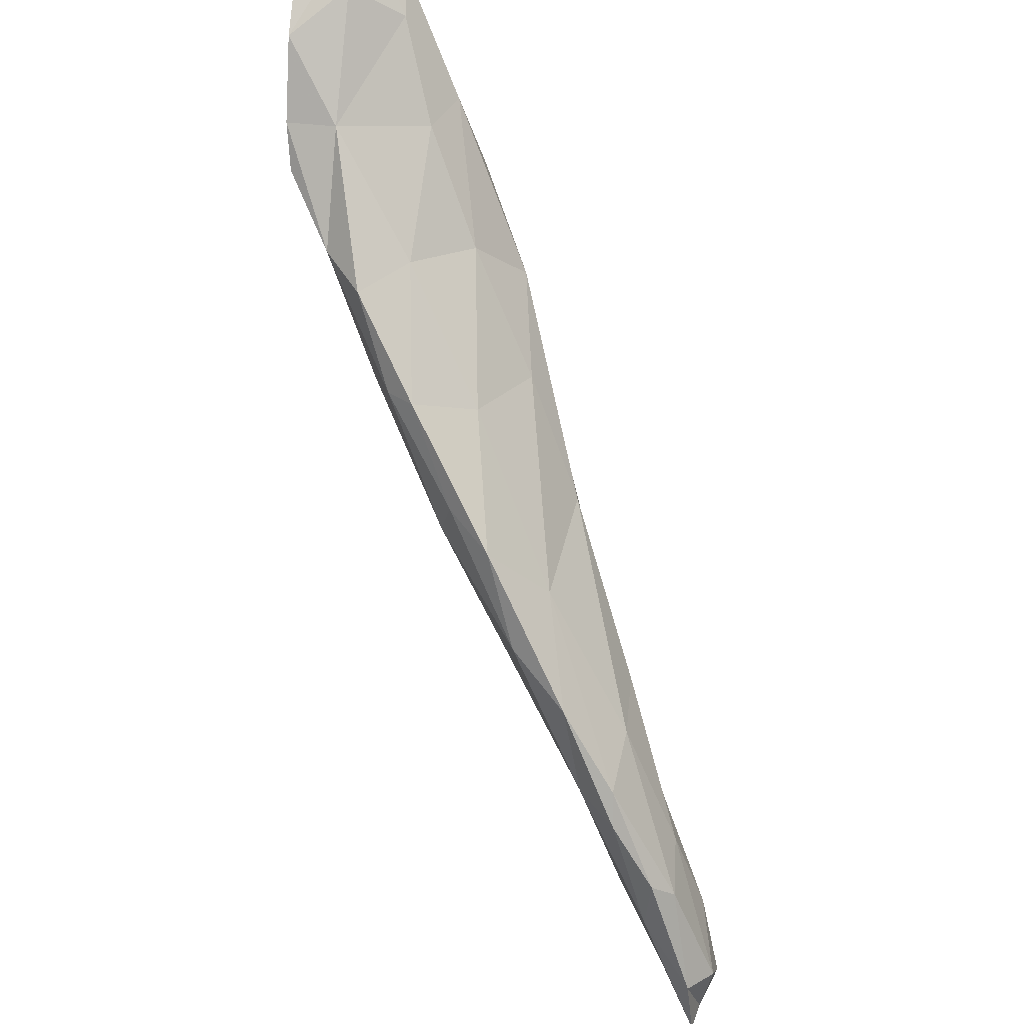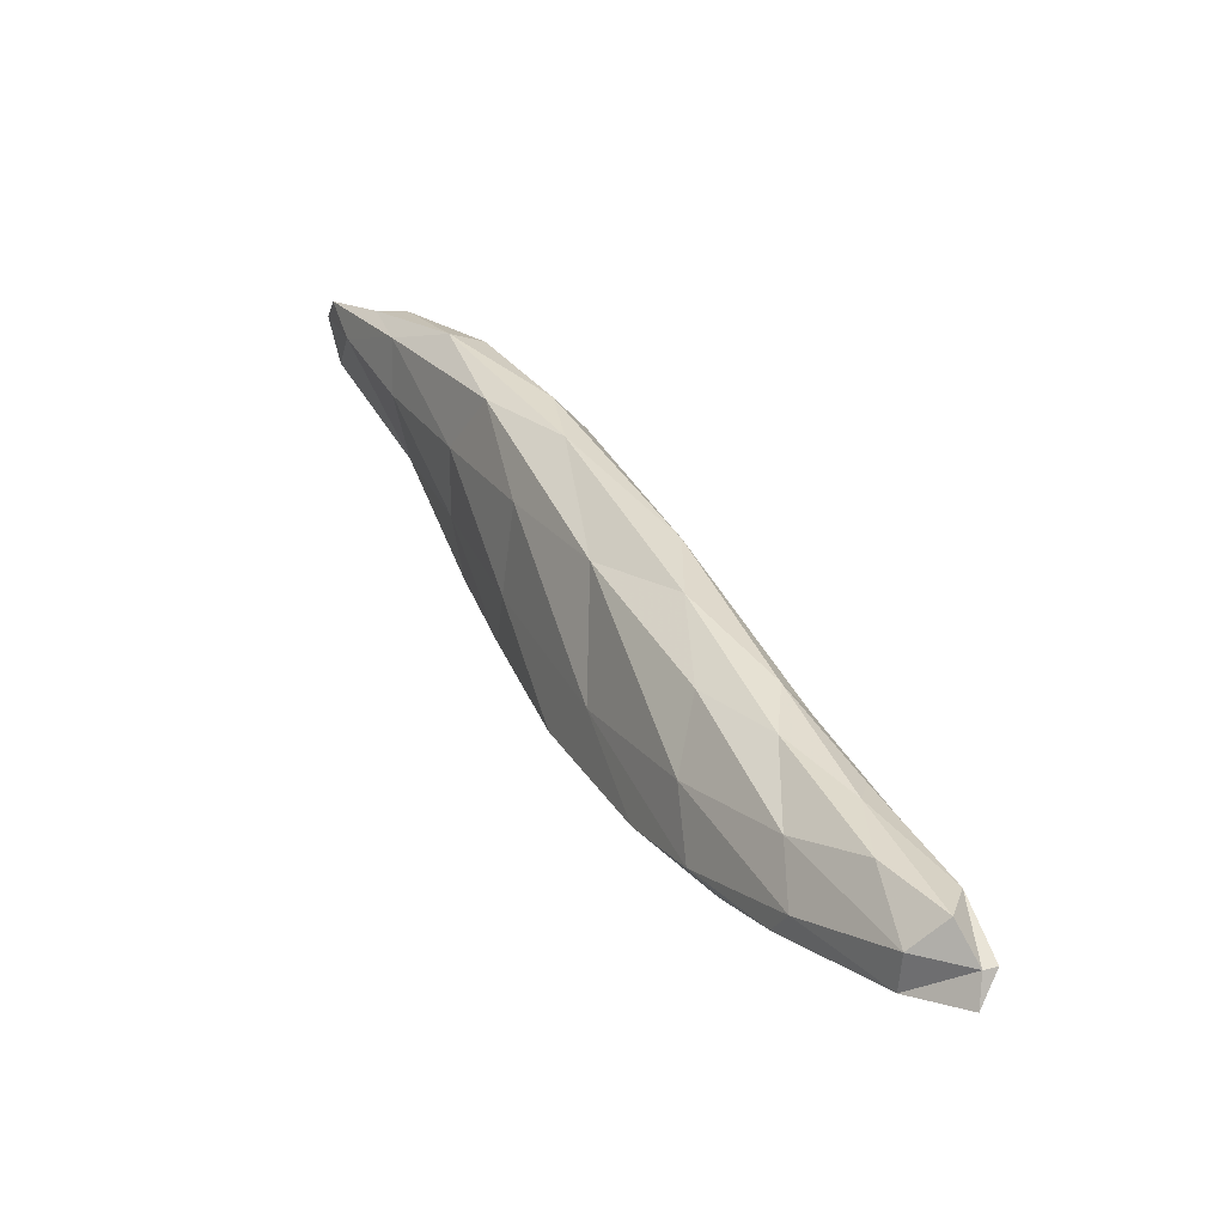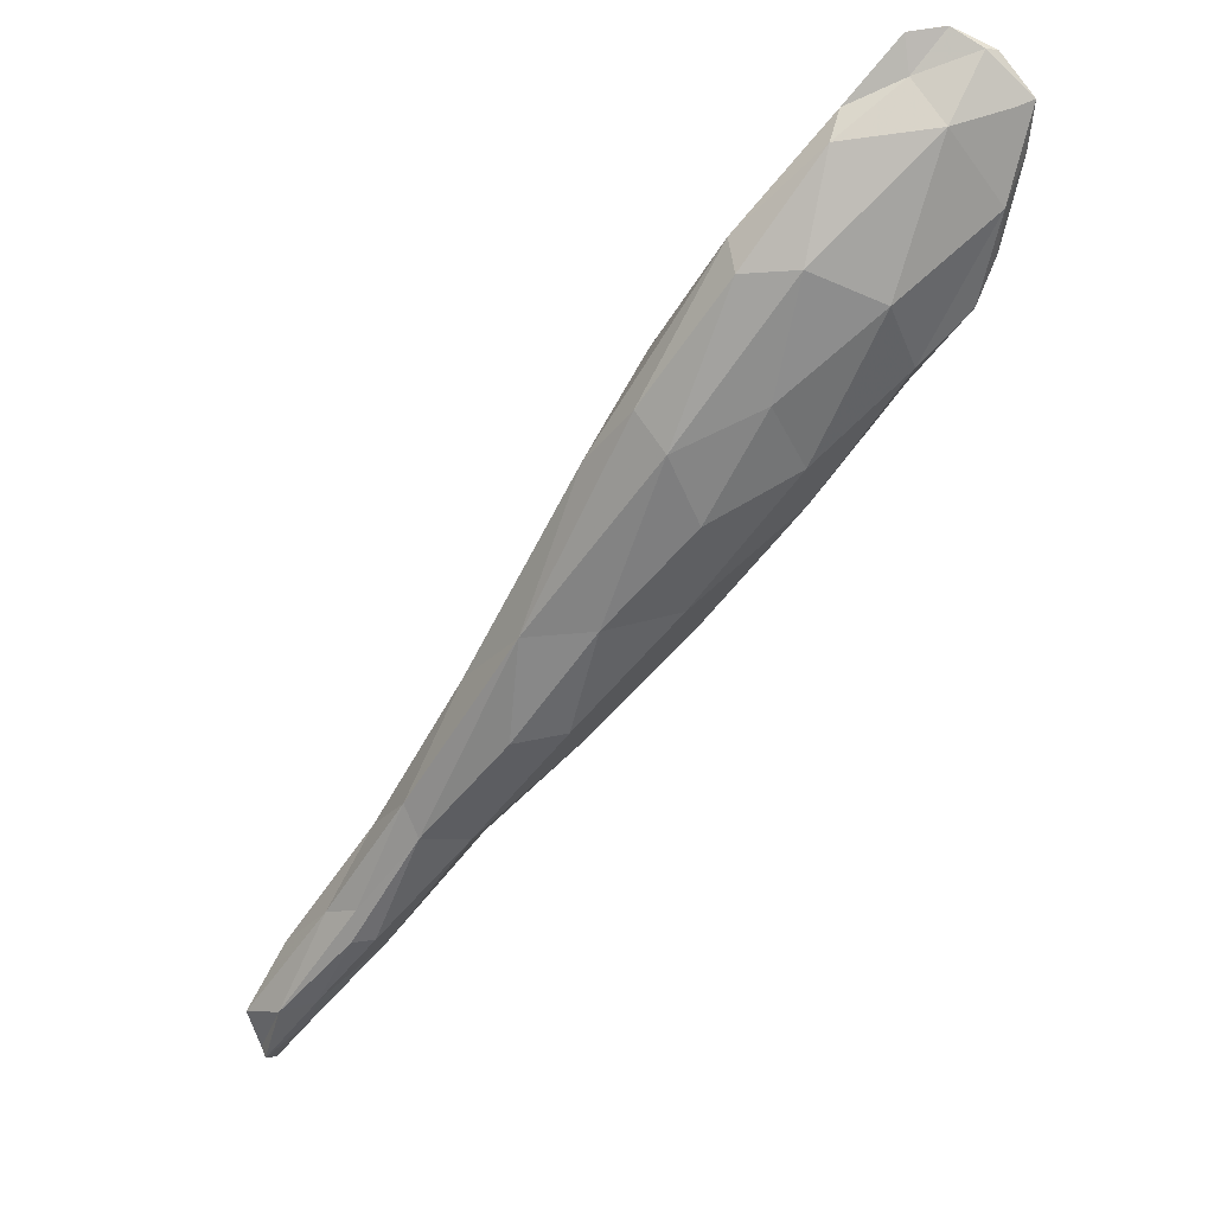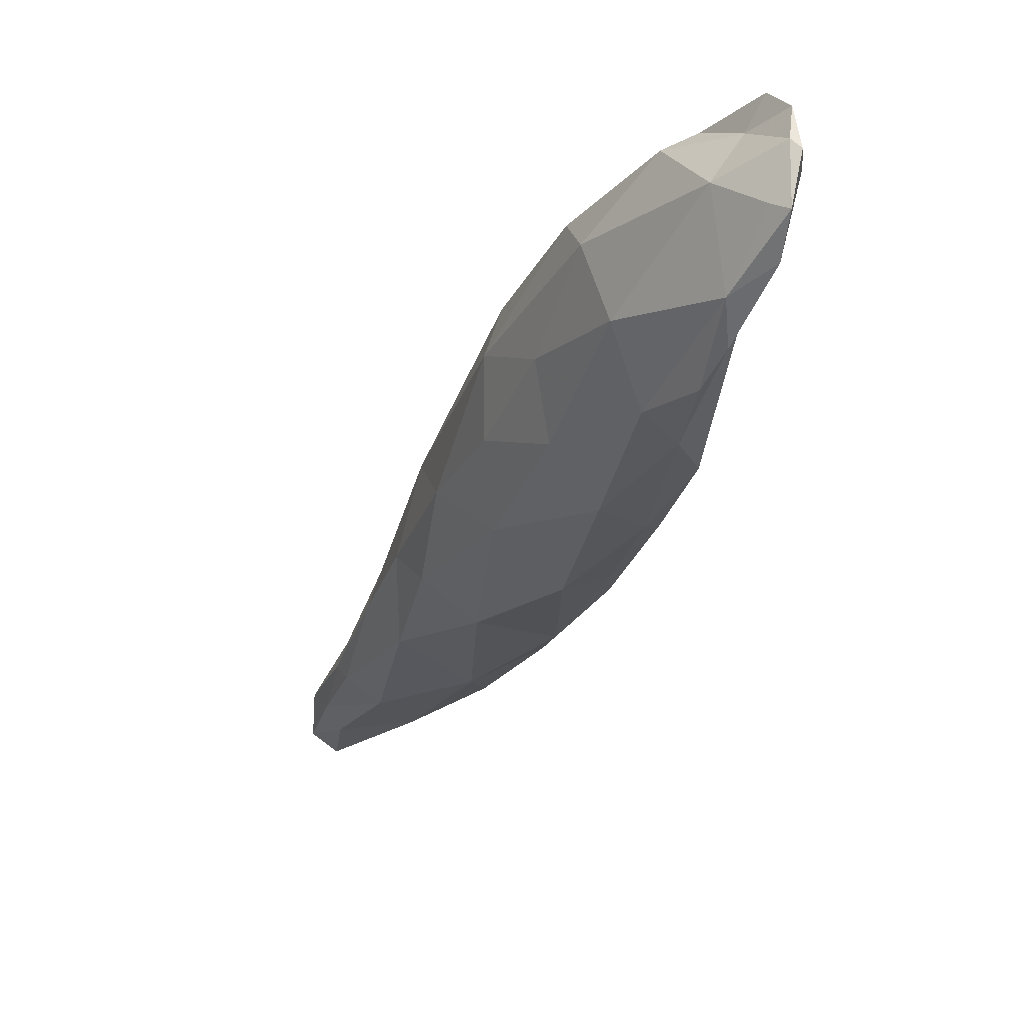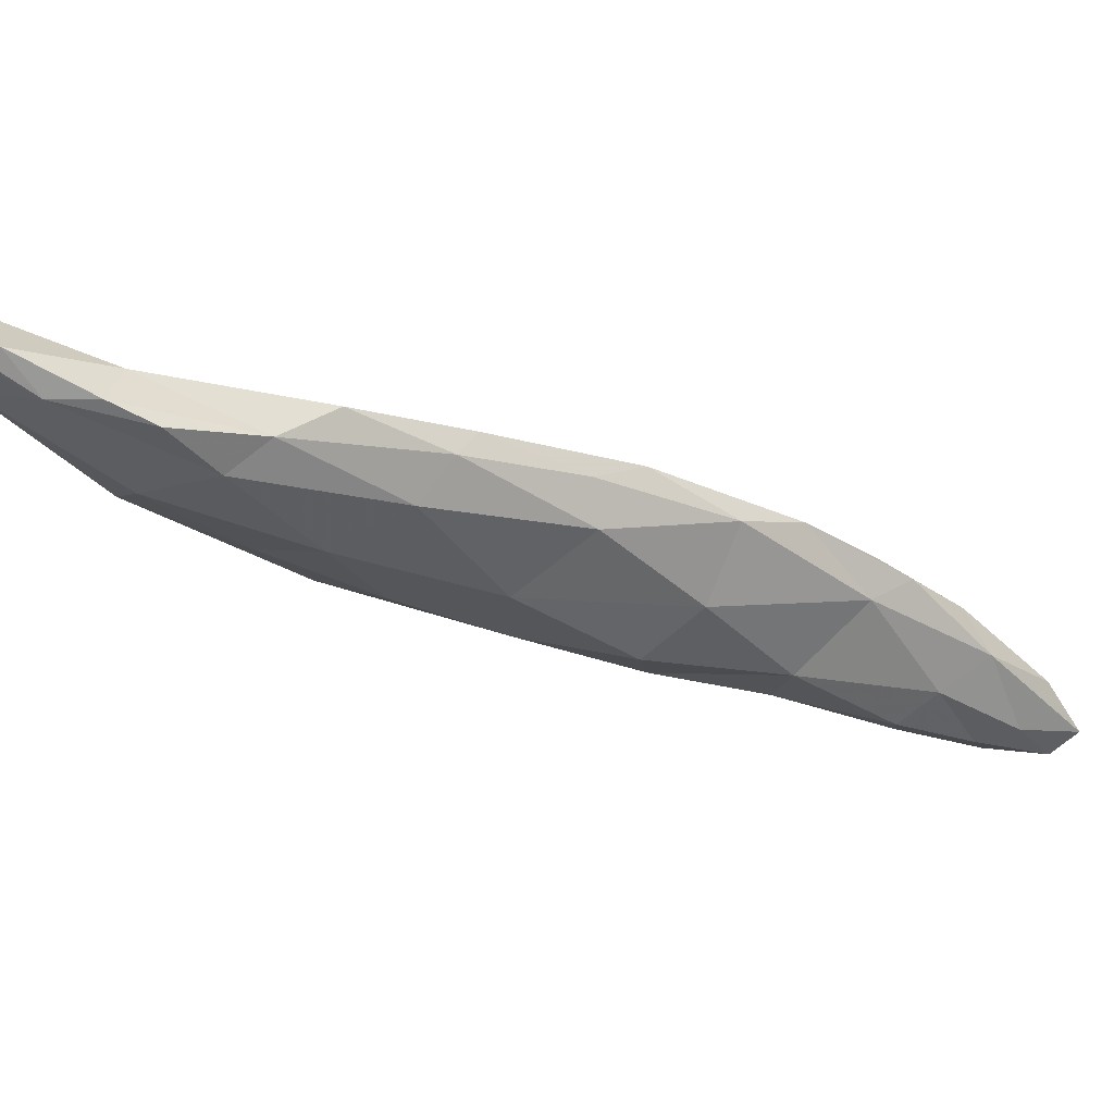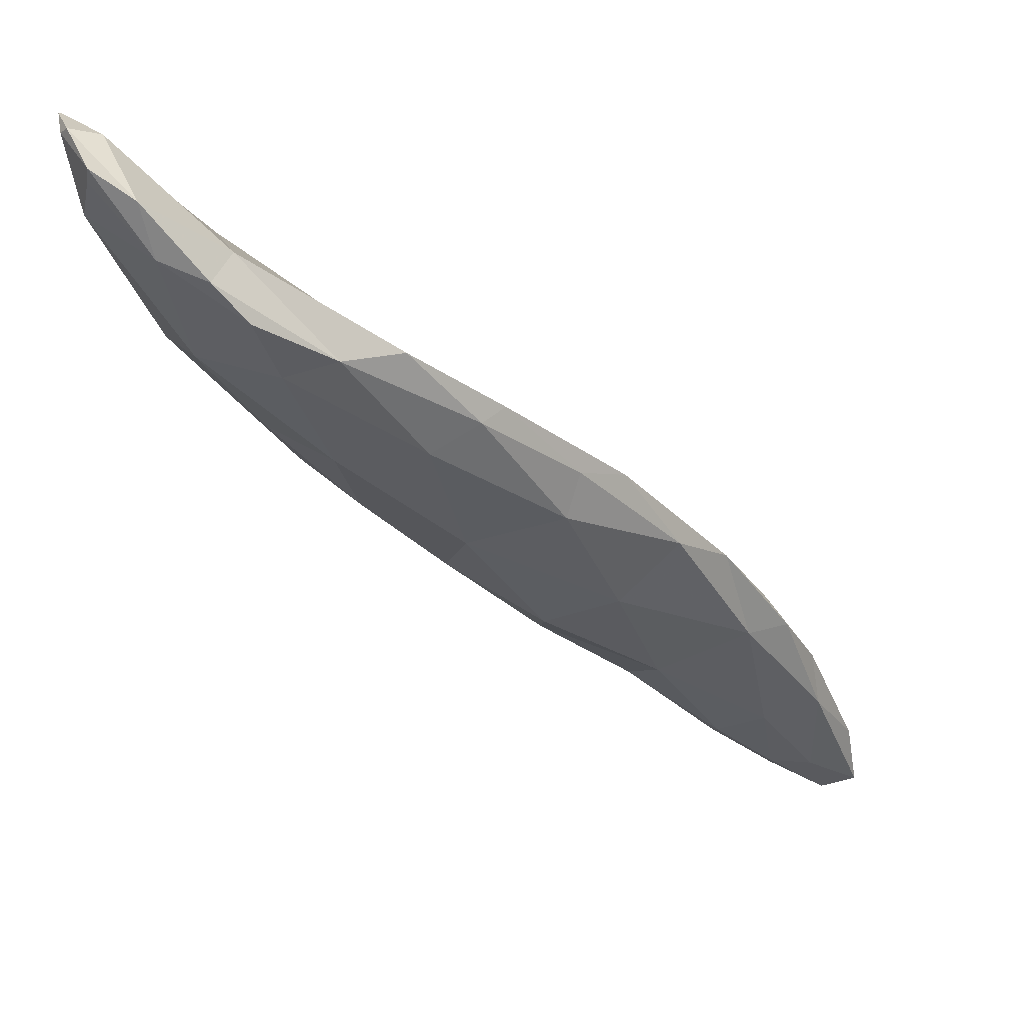
<metadata>
{"format":"obj","ext":"obj","renderer":"f3d","projection":"perspective","resolution":1024,"background":"white","views":[{"elev":-31.9,"azim":86.2,"up":"+Z"},{"elev":-22.6,"azim":-162.8,"up":"+Z"},{"elev":57.9,"azim":-69.7,"up":"+Z"},{"elev":-51.7,"azim":16.9,"up":"+Y"},{"elev":-74.6,"azim":102.9,"up":"+Y"},{"elev":-66.0,"azim":79.9,"up":"+Y"}]}
</metadata>
<code>
v 5589 6918 6497
v 5637 6908 6514
v 5584 6926 6519
v 5576 6918 6523
v 5628 6932 6531
v 5610 6892 6543
v 5597 6941 6548
v 5681 6868 6556
v 5721 6869 6570
v 5704 6891 6571
v 5595 6910 6573
v 5611 6885 6579
v 5644 6924 6592
v 5668 6849 6600
v 5762 6834 6604
v 5705 6893 6621
v 5784 6832 6626
v 5650 6850 6636
v 5642 6865 6637
v 5762 6807 6637
v 5657 6892 6640
v 5658 6867 6658
v 5833 6788 6672
v 5785 6845 6680
v 5712 6873 6694
v 5722 6798 6703
v 5856 6745 6716
v 5700 6830 6721
v 5715 6847 6738
v 5771 6851 6739
v 5803 6739 6753
v 5869 6775 6763
v 5914 6721 6770
v 5753 6778 6803
v 5776 6741 6805
v 5922 6690 6806
v 5888 6685 6810
v 5785 6825 6817
v 5858 6800 6861
v 5976 6657 6870
v 5797 6786 6875
v 5855 6685 6878
v 5954 6710 6882
v 5969 6638 6885
v 5814 6733 6887
v 5944 6627 6917
v 5930 6756 6934
v 6021 6610 6945
v 5874 6683 6958
v 5886 6772 6973
v 6017 6652 6980
v 5927 6628 6981
v 6017 6584 6988
v 5888 6713 7007
v 6000 6705 7012
v 5906 6743 7021
v 5955 6750 7023
v 6001 6578 7024
v 5932 6657 7031
v 6044 6553 7048
v 6078 6588 7067
v 6069 6548 7077
v 5997 6600 7084
v 6064 6665 7085
v 5975 6699 7100
v 5999 6713 7104
v 5986 6657 7109
v 6077 6550 7113
v 6056 6688 7123
v 6114 6548 7129
v 6115 6641 7156
v 6053 6665 7157
v 6139 6595 7160
v 6080 6667 7161
v 6129 6550 7162
v 6117 6561 7163
v 6083 6596 7166
v 6109 6630 7174
v 6143 6582 7182
v 6137 6589 7186
v 6142 6619 7191
v 6128 6641 7192
v 6142 6615 7193
f 1 2 8
f 5 2 3
f 3 2 1
f 4 1 6
f 8 6 1
f 1 4 3
f 5 3 7
f 4 11 3
f 3 11 7
f 12 4 6
f 8 2 9
f 10 9 2
f 2 5 10
f 5 7 13
f 8 14 6
f 8 9 15
f 13 16 5
f 7 11 21
f 7 21 13
f 14 8 20
f 8 15 20
f 12 6 14
f 9 17 15
f 9 10 17
f 10 5 16
f 18 12 14
f 10 24 17
f 12 11 4
f 11 12 19
f 24 10 16
f 26 14 20
f 15 23 20
f 18 19 12
f 11 19 22
f 21 11 22
f 20 23 27
f 26 20 31
f 18 14 26
f 23 15 17
f 24 16 30
f 31 20 27
f 23 33 27
f 33 23 32
f 28 18 26
f 32 23 17
f 28 19 18
f 32 17 24
f 21 25 13
f 13 25 16
f 16 25 30
f 31 27 37
f 27 33 36
f 35 26 31
f 19 28 22
f 29 21 22
f 21 29 25
f 37 27 36
f 36 33 40
f 28 26 34
f 42 31 37
f 40 33 43
f 26 35 34
f 43 33 32
f 32 39 47
f 24 39 32
f 22 28 29
f 44 37 36
f 35 31 42
f 25 29 38
f 39 24 30
f 36 40 44
f 34 41 28
f 41 29 28
f 30 25 38
f 30 38 39
f 47 43 32
f 42 37 46
f 44 46 37
f 44 40 48
f 51 40 43
f 29 41 38
f 46 44 53
f 44 48 53
f 42 46 52
f 42 45 35
f 34 35 45
f 39 38 50
f 58 46 53
f 51 48 40
f 42 49 45
f 45 41 34
f 47 39 57
f 58 52 46
f 41 45 54
f 39 50 57
f 41 50 38
f 58 53 60
f 42 52 49
f 48 51 61
f 55 51 43
f 49 54 45
f 55 43 47
f 57 55 47
f 56 41 54
f 62 60 53
f 61 51 64
f 51 55 64
f 41 56 50
f 63 52 58
f 59 49 52
f 53 61 62
f 53 48 61
f 52 63 59
f 68 60 62
f 62 61 70
f 68 63 58
f 59 54 49
f 59 67 54
f 65 54 67
f 54 65 56
f 62 70 68
f 58 60 68
f 61 73 70
f 64 71 61
f 56 66 50
f 50 66 57
f 67 59 63
f 64 55 69
f 56 65 66
f 70 75 68
f 70 73 79
f 73 61 71
f 63 77 67
f 55 57 69
f 76 68 75
f 79 75 70
f 68 76 77
f 68 77 63
f 79 73 81
f 73 71 81
f 64 69 71
f 57 66 69
f 65 67 72
f 72 66 65
f 82 71 69
f 66 74 69
f 76 75 80
f 75 79 80
f 79 83 80
f 67 77 72
f 82 81 71
f 69 74 82
f 77 76 80
f 79 81 83
f 83 81 82
f 74 66 72
f 80 78 77
f 77 78 72
f 80 83 78
f 78 74 72
f 82 74 78
f 78 83 82

</code>
